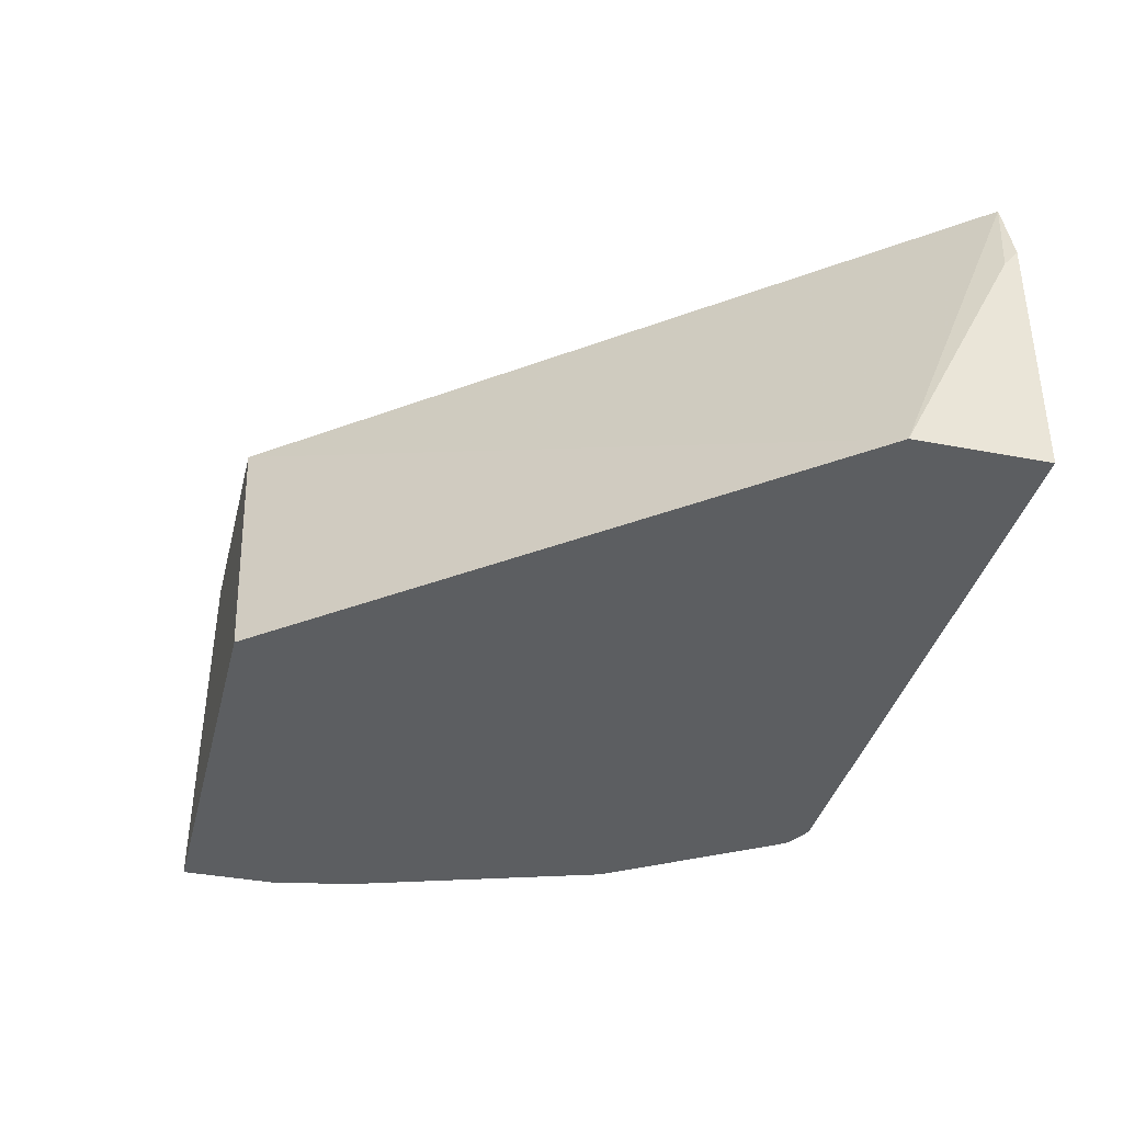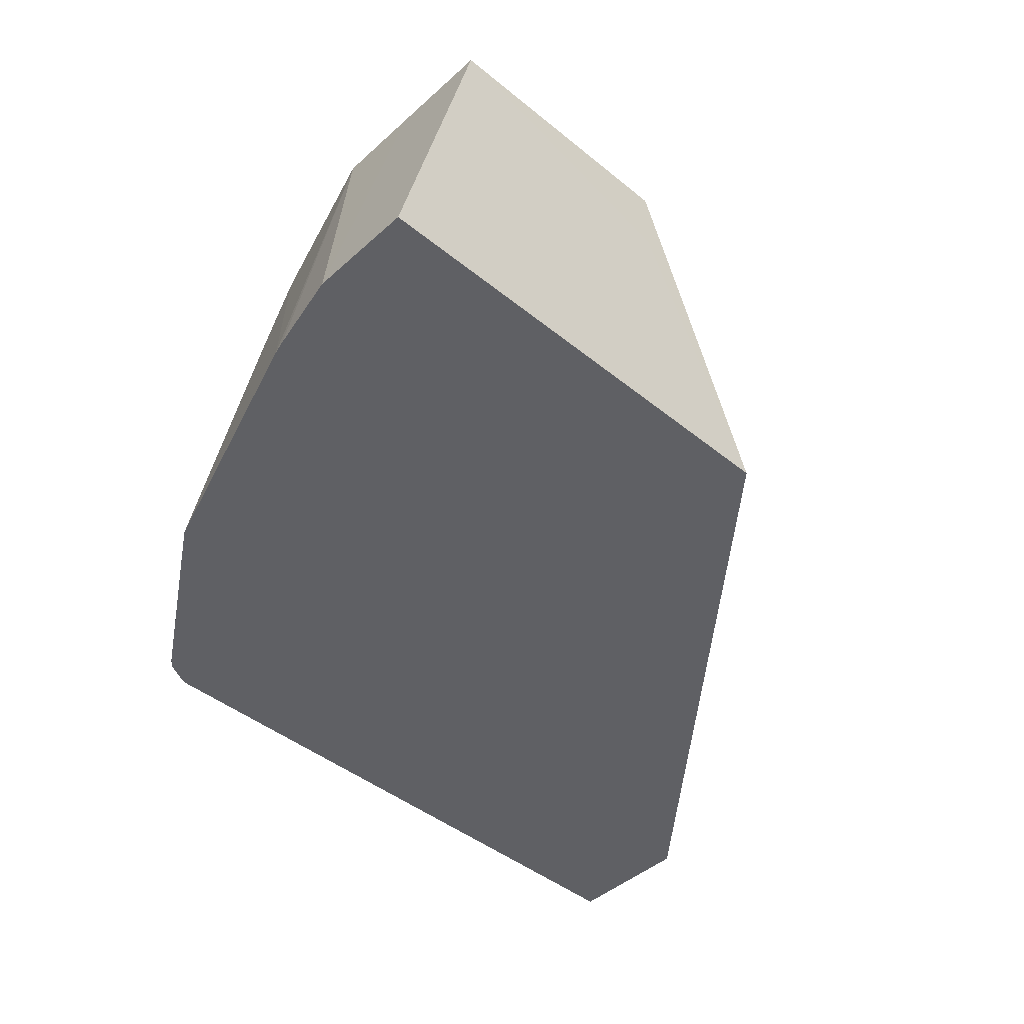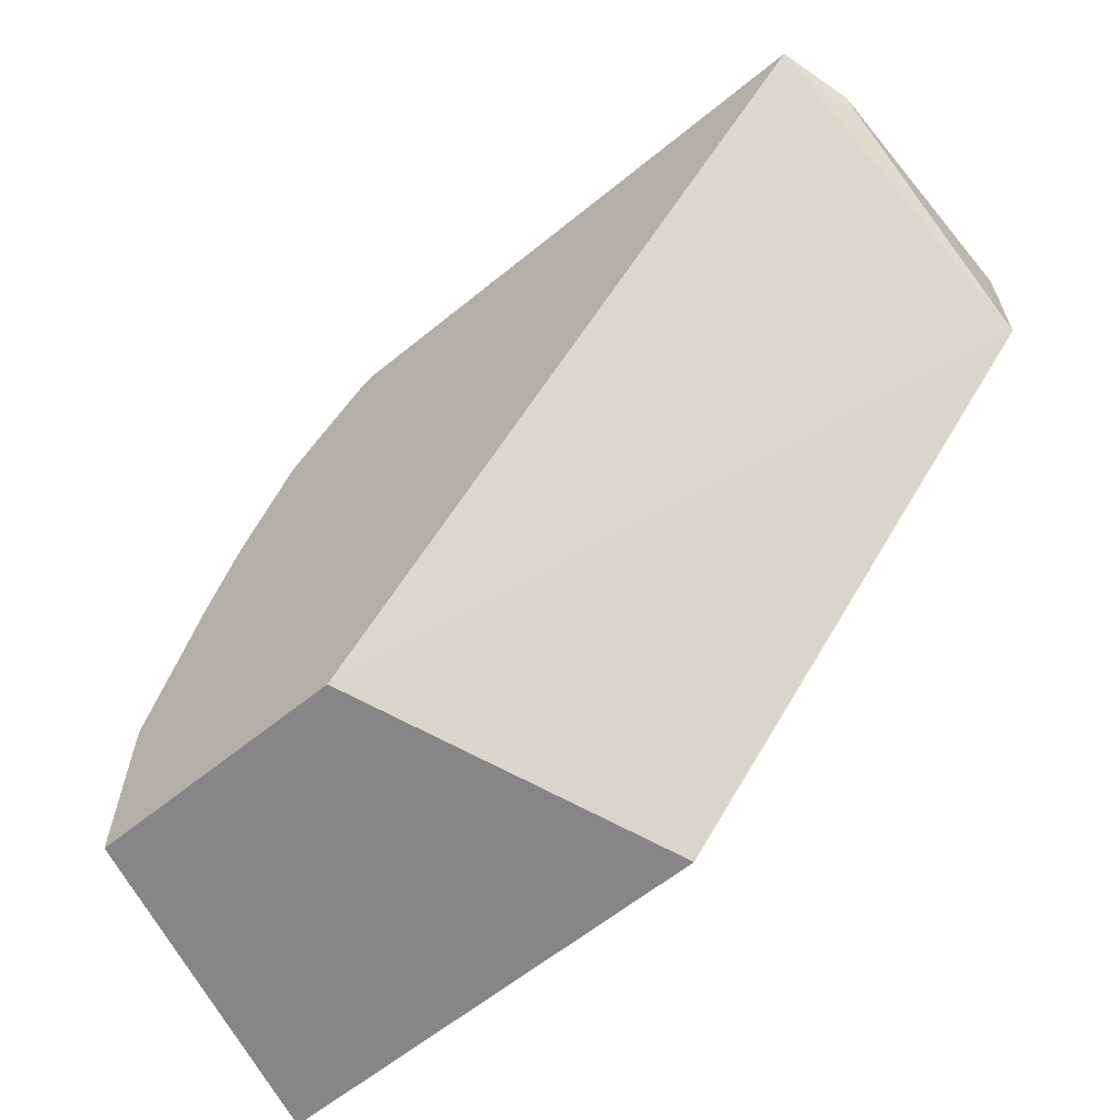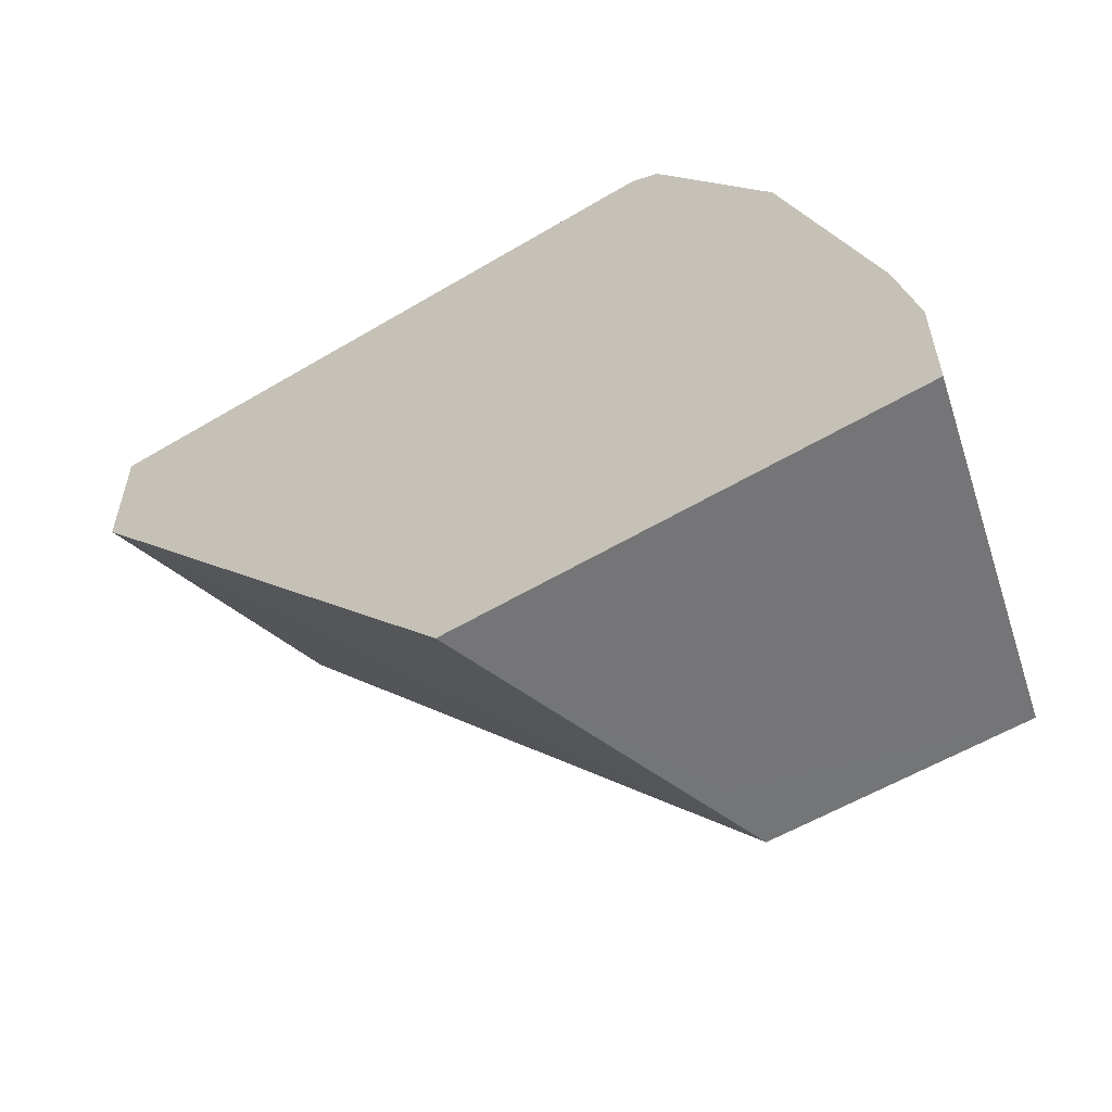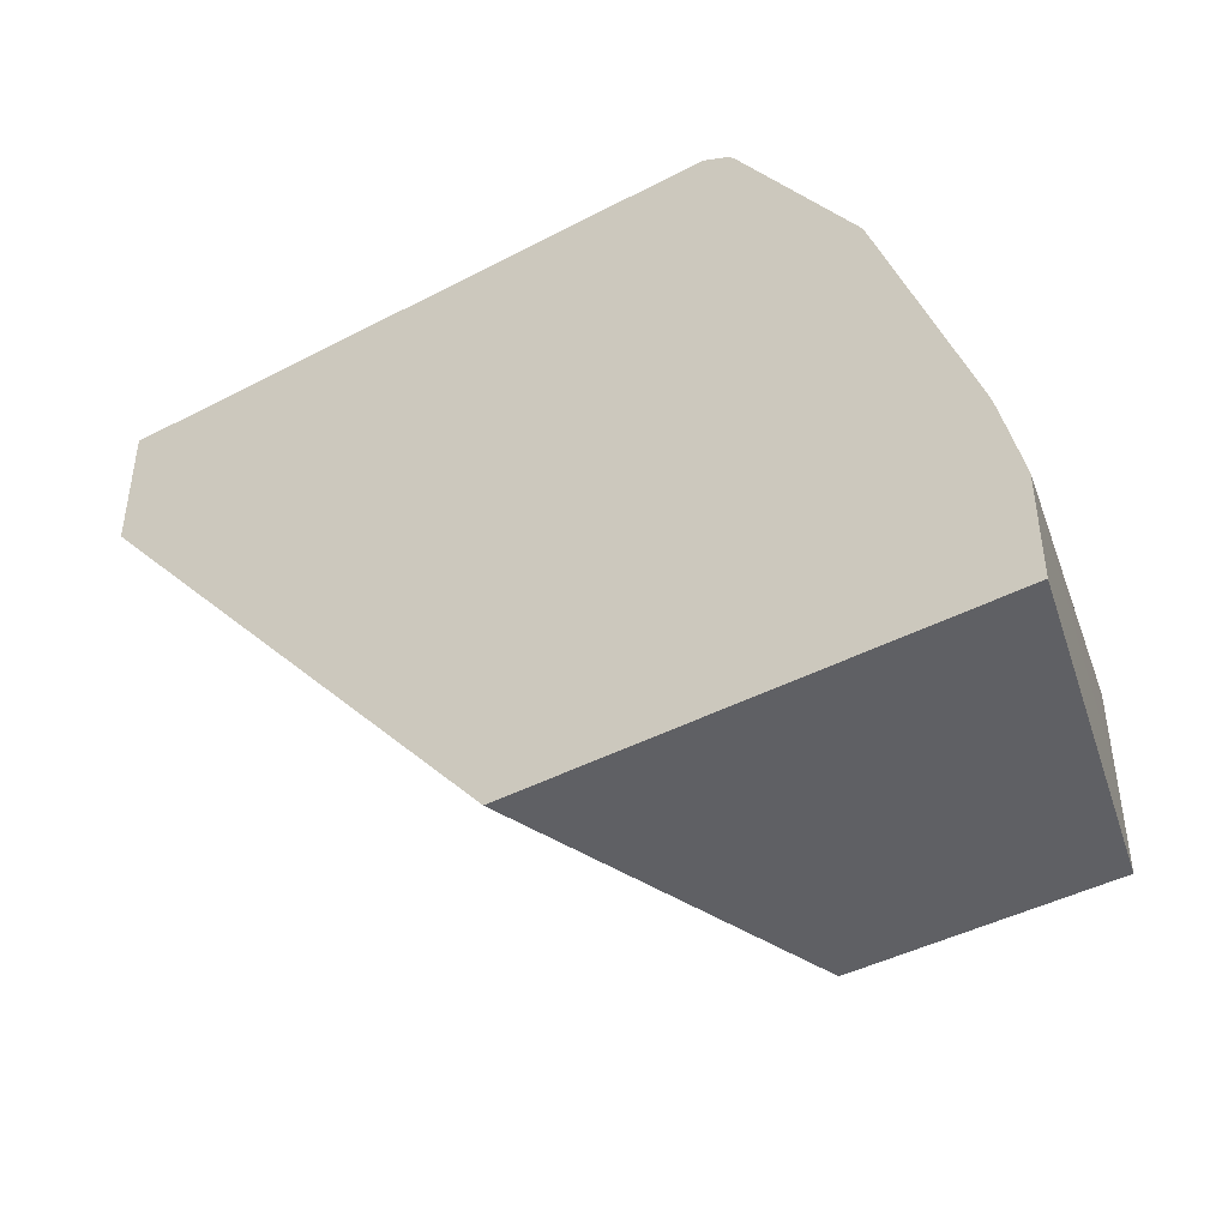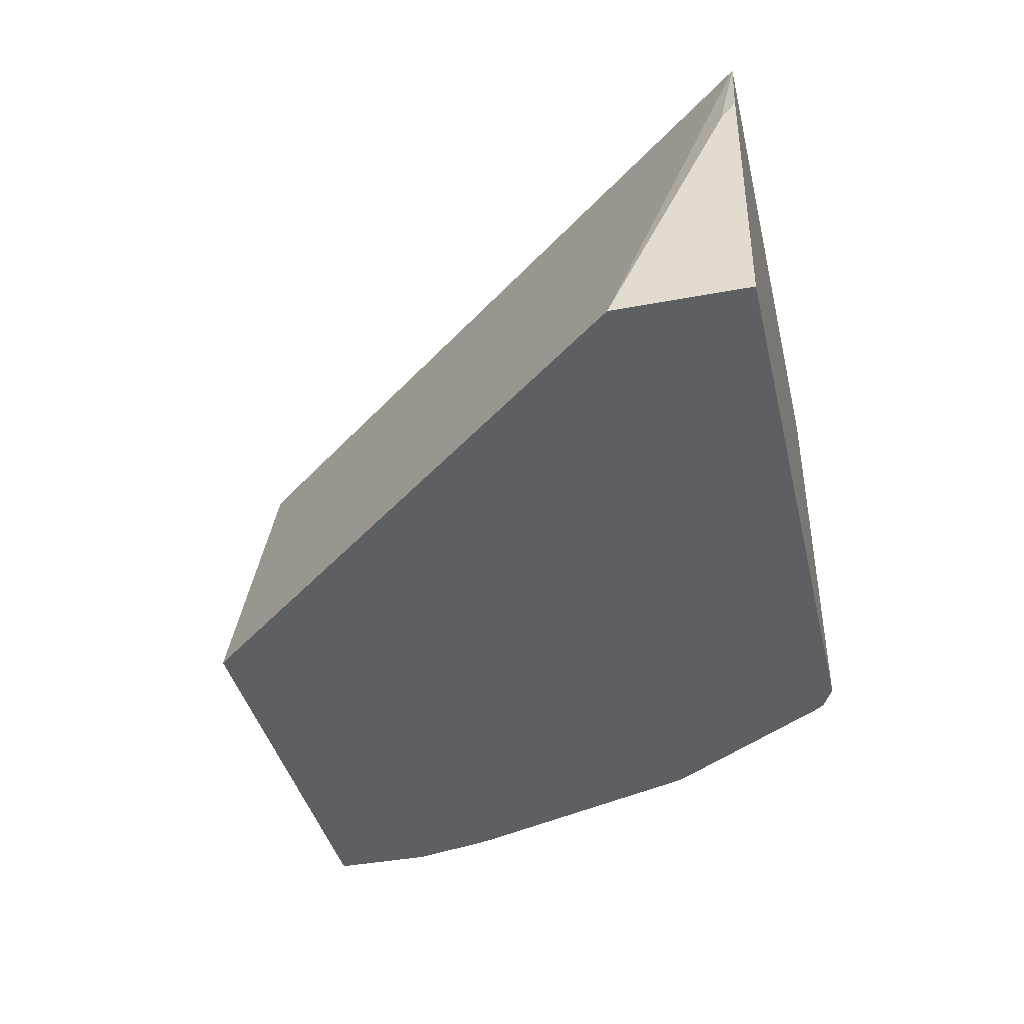
<metadata>
{"format":"obj","ext":"obj","renderer":"f3d","projection":"perspective","resolution":1024,"background":"white","views":[{"elev":-37.3,"azim":-103.9,"up":"+Y"},{"elev":-44.0,"azim":136.4,"up":"+Y"},{"elev":-62.0,"azim":-140.5,"up":"+Z"},{"elev":-56.6,"azim":31.9,"up":"+Z"},{"elev":-43.6,"azim":31.7,"up":"+Z"},{"elev":-39.8,"azim":-76.9,"up":"+Y"}]}
</metadata>
<code>
v 0.9277 -0.139 -0.1244
v 0.9087 -0.06068 -0.1244
v 0.9277 -0.139 -0.09977
v 0.819 -0.139 -0.1244
v 0.9083 -0.06068 -0.1244
v 0.9087 -0.06068 -0.1009
v 0.9235 -0.139 -0.08106
v 0.9087 -0.06068 -0.0807
v 0.7161 -0.139 -0.002321
v 0.8481 -0.06068 -0.1244
v 0.8481 -0.07752 -0.1244
v 0.9227 -0.139 -0.07764
v 0.896 -0.06068 -0.04031
v 0.7161 -0.139 0.02927
v 0.7161 -0.08307 0.02581
v 0.7211 -0.06068 0.02927
v 0.9025 -0.139 -0.01708
v 0.8885 -0.06068 -0.02013
v 0.7161 -0.07867 0.02927
v 0.868 -0.139 0.02927
v 0.8501 -0.06068 0.02927
v 0.8818 -0.06068 -0.006744
v 0.875 -0.06068 0.00675
v 0.8758 -0.139 0.02415
v 0.871 -0.139 0.02777
v 0.8548 -0.06068 0.02695
v 0.8743 -0.139 0.02613
f 9 15 16
f 9 19 15
f 9 14 19
f 8 13 12
f 4 9 10
f 5 11 10
f 4 10 11
f 3 8 7
f 9 16 10
f 7 8 12
f 12 13 17
f 17 23 24
f 14 20 21
f 14 21 16
f 14 16 19
f 15 19 16
f 17 18 22
f 17 22 23
f 25 27 26
f 20 25 26
f 20 26 21
f 23 26 27
f 23 27 24
f 13 18 17
f 3 6 8
f 2 13 8
f 2 18 13
f 2 8 6
f 1 2 6
f 1 6 3
f 1 3 7
f 1 7 12
f 1 12 17
f 1 17 24
f 1 24 27
f 1 25 20
f 1 20 14
f 1 14 9
f 1 27 25
f 1 4 11
f 2 22 18
f 1 9 4
f 2 26 23
f 2 21 26
f 2 16 21
f 2 23 22
f 2 5 10
f 1 5 2
f 1 11 5
f 2 10 16

</code>
